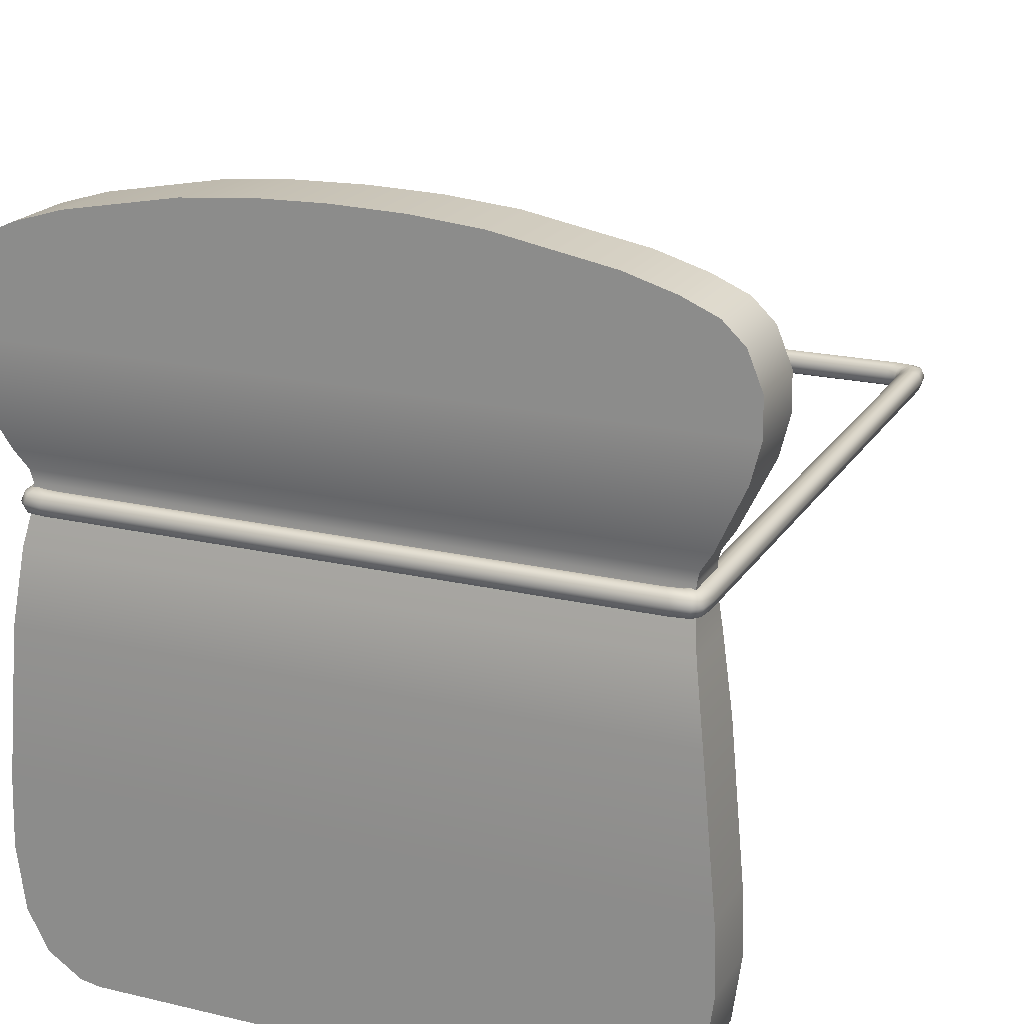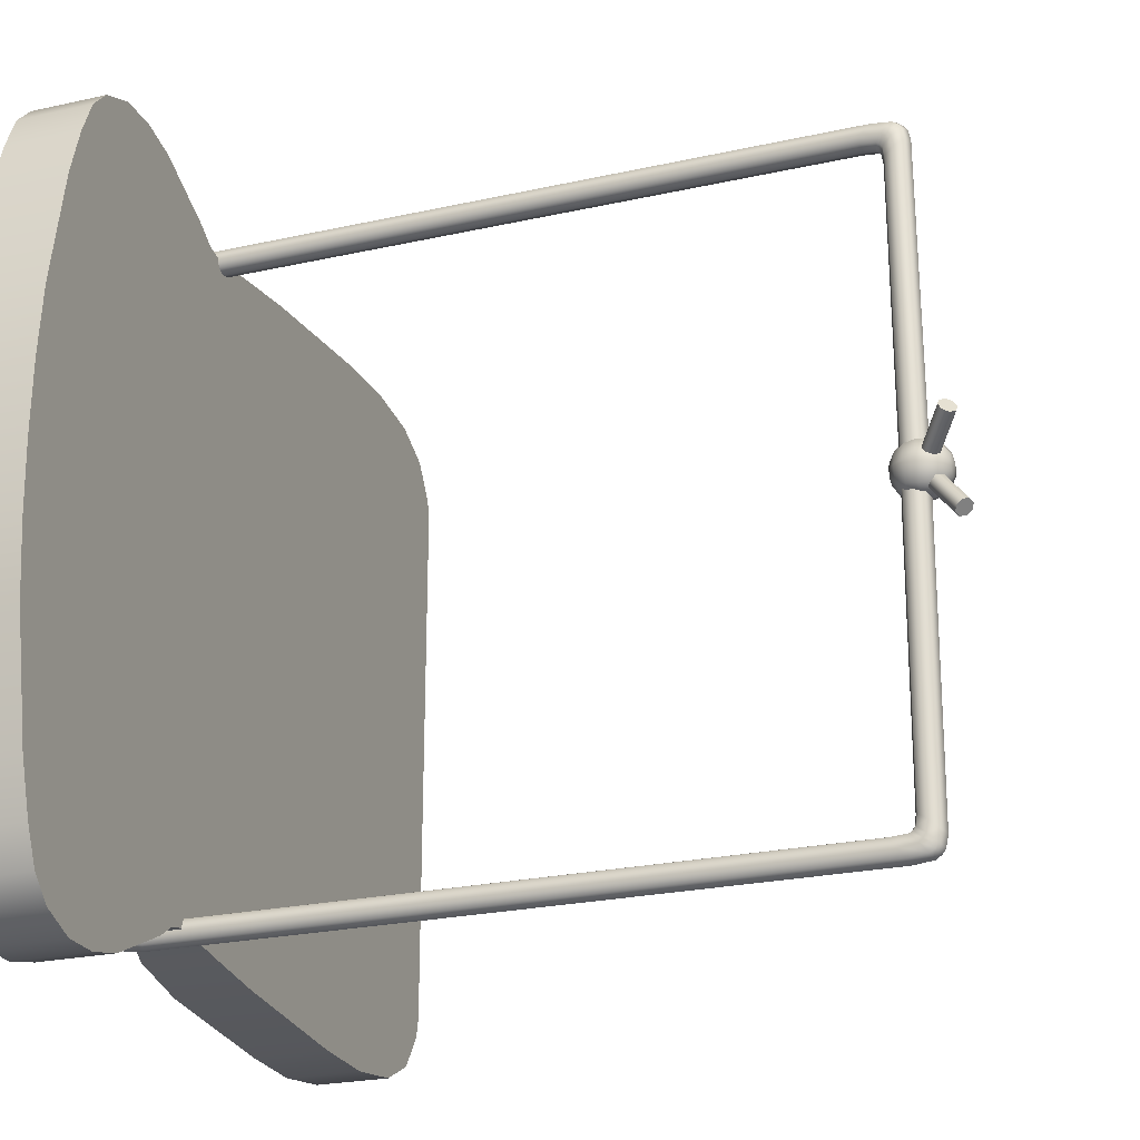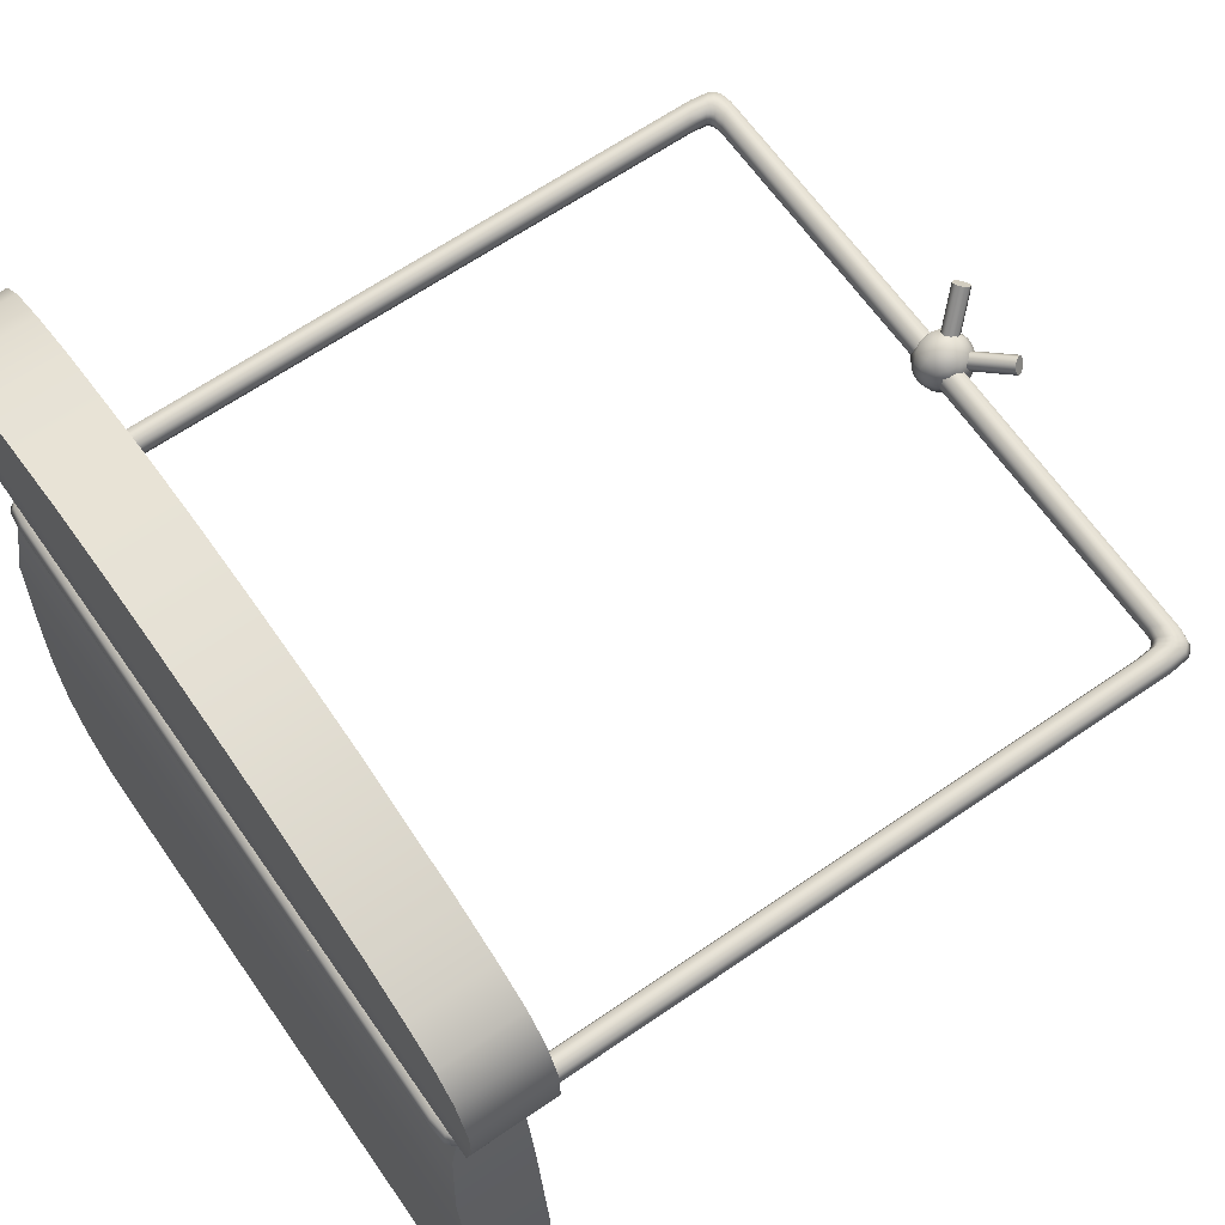
<metadata>
{"format":"obj","ext":"obj","renderer":"f3d","projection":"perspective","resolution":1024,"background":"white","views":[{"elev":20.1,"azim":113.3,"up":"+Y"},{"elev":-23.8,"azim":-159.5,"up":"+Z"},{"elev":64.7,"azim":145.2,"up":"+Y"}]}
</metadata>
<code>
o Plane.007_Plane.006
v 0.971 0.4482 1.005
v 0.971 0.4858 1.014
v 1.139 0.4858 1.014
v 1.136 0.4482 1.005
v 0.971 1.365 0.2224
v 0.971 1.37 0
v 1.206 1.37 0
v 1.206 1.365 0.2224
v 0.971 -1.117 0.9077
v 0.971 -1.044 1.017
v 1.206 -1.044 1.017
v 1.206 -1.117 0.9077
v 0.971 0.3799 1.007
v 1.144 0.3799 1.007
v 0.971 0.01665 1.059
v 0.971 0.2579 1.026
v 1.181 0.2579 1.026
v 1.206 0.01665 1.059
v 1.206 1.345 0.4427
v 1.206 1.345 -0.4427
v 1.206 1.278 -0.8087
v 1.206 1.278 0.8087
v 0.971 -0.4783 1.104
v 0.971 -0.7056 1.112
v 0.971 -0.7056 -1.112
v 0.971 -0.4783 -1.104
v 0.971 -1.129 0.8442
v 1.206 -1.129 0.8442
v 0.971 1.231 0.9641
v 0.971 1.278 0.8087
v 1.206 1.278 0.8087
v 1.206 1.231 0.9641
v 1.206 -1.117 0.9077
v 1.206 -1.117 -0.9077
v 1.206 -1.129 -0.8442
v 1.206 -1.129 0.8442
v 0.971 0.01665 1.059
v 0.971 0.01665 -1.059
v 0.971 1.183 1.074
v 1.206 1.183 1.074
v 0.971 -0.9133 1.084
v 1.206 -0.9133 1.084
v 0.971 1.117 1.143
v 1.206 1.117 1.143
v 0.971 -0.7056 1.112
v 0.971 -0.4783 1.104
v 1.206 -0.4783 1.104
v 1.206 -0.7056 1.112
v 0.971 1.002 1.19
v 1.206 1.002 1.19
v 0.971 0.8839 1.191
v 1.206 0.8839 1.191
v 0.971 0.7619 1.161
v 1.206 0.7619 1.161
v 0.971 0.5465 -1.055
v 1.155 0.5465 -1.055
v 1.206 0.7619 -1.161
v 0.971 0.7619 -1.161
v 0.971 0.2579 1.026
v 0.971 0.2579 -1.026
v 0.971 0.5465 1.055
v 1.155 0.5465 1.055
v 0.971 1.345 0.4427
v 1.206 1.345 0.4427
v 1.139 0.4858 -1.014
v 1.136 0.4482 -1.005
v 1.136 0.4482 1.005
v 1.139 0.4858 1.014
v 0.971 0.7619 1.161
v 0.971 0.5465 1.055
v 0.971 0.5465 -1.055
v 0.971 0.7619 -1.161
v 1.155 0.5465 -1.055
v 1.155 0.5465 1.055
v 0.971 -0.9133 1.084
v 0.971 -0.9133 -1.084
v 1.144 0.3799 -1.007
v 1.144 0.3799 1.007
v 1.206 1.365 -0.2224
v 1.206 1.365 0.2224
v 1.181 0.2579 -1.026
v 1.181 0.2579 1.026
v 0.971 0.4482 -1.005
v 1.136 0.4482 -1.005
v 1.139 0.4858 -1.014
v 0.971 0.4858 -1.014
v 0.971 1.365 -0.2224
v 1.206 1.365 -0.2224
v 0.971 -1.117 -0.9077
v 1.206 -1.117 -0.9077
v 1.206 -1.044 -1.017
v 0.971 -1.044 -1.017
v 0.971 0.3799 -1.007
v 1.144 0.3799 -1.007
v 0.971 0.01665 -1.059
v 1.206 0.01665 -1.059
v 1.181 0.2579 -1.026
v 0.971 0.2579 -1.026
v 0.971 1.345 0.4427
v 0.971 1.278 0.8087
v 0.971 1.278 -0.8087
v 0.971 1.345 -0.4427
v 0.971 -1.129 -0.8442
v 1.206 -1.129 -0.8442
v 0.971 1.231 -0.9641
v 1.206 1.231 -0.9641
v 1.206 1.278 -0.8087
v 0.971 1.278 -0.8087
v 0.971 1.183 -1.074
v 1.206 1.183 -1.074
v 0.971 1.117 -1.143
v 1.206 1.117 -1.143
v 0.971 -0.7056 -1.112
v 1.206 -0.7056 -1.112
v 1.206 -0.4783 -1.104
v 0.971 -0.4783 -1.104
v 0.971 1.002 -1.19
v 1.206 1.002 -1.19
v 0.971 0.8839 -1.191
v 1.206 0.8839 -1.191
v 0.971 -0.9133 -1.084
v 1.206 -0.9133 -1.084
v 1.206 0.7619 -1.161
v 1.206 0.7619 1.161
v 1.206 0.01665 -1.059
v 1.206 0.01665 1.059
v 0.971 1.345 -0.4427
v 1.206 1.345 -0.4427
v 1.206 1.002 1.19
v 1.206 1.002 -1.19
v 1.206 0.8839 -1.191
v 1.206 0.8839 1.191
v 1.206 1.37 0
v 1.206 1.183 1.074
v 1.206 1.183 -1.074
v 1.206 1.117 -1.143
v 1.206 1.117 1.143
v 1.206 1.231 -0.9641
v 1.206 1.231 0.9641
v 1.206 -0.4783 -1.104
v 1.206 -0.7056 -1.112
v 1.206 -0.7056 1.112
v 1.206 -0.4783 1.104
v 1.206 -0.9133 -1.084
v 1.206 -0.9133 1.084
v 1.206 -1.044 -1.017
v 1.206 -1.044 1.017
v 0.971 0.3799 1.007
v 0.971 0.3799 -1.007
v 0.971 0.4482 1.005
v 0.971 0.4482 -1.005
v 0.971 0.4858 1.014
v 0.971 0.4858 -1.014
v 0.971 0.8839 1.191
v 0.971 0.8839 -1.191
v 0.971 1.002 1.19
v 0.971 1.002 -1.19
v 0.971 1.117 1.143
v 0.971 1.117 -1.143
v 0.971 1.183 1.074
v 0.971 1.183 -1.074
v 0.971 1.231 0.9641
v 0.971 1.231 -0.9641
v 0.971 1.365 0.2224
v 0.971 1.365 -0.2224
v 0.971 1.37 0
v 0.971 -1.044 1.017
v 0.971 -1.044 -1.017
v 0.971 -1.117 0.9077
v 0.971 -1.117 -0.9077
v 0.971 -1.129 0.8442
v 0.971 -1.129 -0.8442
v -1.115 0.4564 2e-06
v -1.087 0.4751 2e-06
v -1.087 0.4518 -0.05637
v -1.115 0.4385 -0.04315
v -1.054 0.4817 2e-06
v -1.021 0.4751 2e-06
v -1.021 0.4518 -0.05637
v -1.054 0.4564 -0.06102
v -0.9928 0.4564 2e-06
v -0.9741 0.4284 2e-06
v -0.9741 0.4187 -0.02335
v -0.9928 0.4385 -0.04315
v -1.134 0.4284 2e-06
v -1.134 0.4187 -0.02335
v -0.9675 0.3954 2e-06
v -1.14 0.3954 2e-06
v -1.115 0.3954 -0.06102
v -1.134 0.3954 -0.03302
v -1.054 0.3954 -0.08629
v -1.087 0.3954 -0.07972
v -0.9928 0.3954 -0.06102
v -1.021 0.3954 -0.07972
v -0.9741 0.3954 -0.03302
v -0.9928 0.3522 -0.04315
v -1.021 0.339 -0.05637
v -0.9741 0.372 -0.02335
v -1.134 0.372 -0.02335
v -1.087 0.339 -0.05637
v -1.115 0.3522 -0.04315
v -1.054 0.3344 -0.06102
v -1.134 0.3624 2e-06
v -1.087 0.3157 2e-06
v -1.115 0.3344 2e-06
v -1.021 0.3157 2e-06
v -1.054 0.3091 2e-06
v -0.9741 0.3624 2e-06
v -0.9928 0.3344 2e-06
v -0.9741 0.372 0.02335
v -0.9928 0.3522 0.04315
v -1.115 0.3522 0.04315
v -1.134 0.372 0.02335
v -1.054 0.3344 0.06102
v -1.087 0.339 0.05638
v -1.021 0.339 0.05638
v -1.115 0.3954 0.06102
v -1.134 0.3954 0.03302
v -1.054 0.3954 0.0863
v -1.087 0.3954 0.07973
v -0.9928 0.3954 0.06102
v -1.021 0.3954 0.07973
v -0.9741 0.3954 0.03302
v -0.9741 0.4187 0.02335
v -1.134 0.4187 0.02335
v -1.087 0.4518 0.05638
v -1.115 0.4385 0.04315
v -1.021 0.4518 0.05638
v -1.054 0.4564 0.06102
v -0.9928 0.4385 0.04315
v -1.141 0.5713 0.08944
v -1.065 0.4598 0.02376
v -1.067 0.4485 0.04093
v -1.143 0.56 0.1066
v -1.081 0.4349 0.04804
v -1.157 0.5464 0.1137
v -1.098 0.4269 0.04093
v -1.175 0.5384 0.1066
v -1.11 0.4294 0.02376
v -1.186 0.5409 0.08944
v -1.108 0.4407 0.006586
v -1.184 0.5522 0.07226
v -1.094 0.4543 -0.000526
v -1.17 0.5658 0.06515
v -1.076 0.4623 0.006586
v -1.153 0.5738 0.07226
v -1.141 0.5713 0.08944
v -1.164 0.5561 0.08944
v -1.153 0.5738 0.07226
v -1.17 0.5658 0.06515
v -1.184 0.5522 0.07226
v -1.157 0.5464 0.1137
v -1.175 0.5384 0.1066
v -1.143 0.56 0.1066
v -1.186 0.5409 0.08944
v -1.159 0.4973 -0.1574
v -1.076 0.4425 -0.04468
v -1.092 0.4438 -0.03206
v -1.175 0.4987 -0.1448
v -1.108 0.4312 -0.02683
v -1.191 0.486 -0.1395
v -1.113 0.412 -0.03206
v -1.196 0.4668 -0.1448
v -1.106 0.3975 -0.04468
v -1.189 0.4523 -0.1574
v -1.09 0.3962 -0.0573
v -1.172 0.451 -0.17
v -1.074 0.4088 -0.06253
v -1.157 0.4636 -0.1752
v -1.068 0.428 -0.0573
v -1.151 0.4828 -0.17
v -1.159 0.4973 -0.1574
v -1.174 0.4748 -0.1574
v -1.151 0.4828 -0.17
v -1.189 0.4523 -0.1574
v -1.196 0.4668 -0.1448
v -1.175 0.4987 -0.1448
v -1.172 0.451 -0.17
v -1.191 0.486 -0.1395
v -1.157 0.4636 -0.1752
v -1.06 0.4248 0.9653
v -1.031 0.4359 0.9443
v -1.036 0.4359 -1e-06
v -1.065 0.4248 -1e-06
v -1.071 0.3954 -0.9732
v -1.06 0.3659 -0.9653
v -1.065 0.3659 -1e-06
v -1.076 0.3954 -1e-06
v 1.182 0.4248 -1e-06
v 1.154 0.4359 -1e-06
v 1.154 0.4359 0.9246
v 1.182 0.4248 0.9451
v 1.182 0.3659 -1e-06
v 1.193 0.3954 -1e-06
v 1.193 0.3954 0.9529
v 1.182 0.3659 0.9451
v 1.091 0.3659 -1.032
v 1.071 0.3549 -1.004
v -0.9487 0.3549 -1.004
v -0.9692 0.3659 -1.032
v -0.9487 0.3549 1.004
v -0.9281 0.3659 0.9752
v 1.05 0.3659 0.9752
v 1.071 0.3549 1.004
v 1.154 0.4359 -0.9246
v 1.125 0.4248 -0.904
v 1.125 0.4248 -1e-06
v 1.125 0.3659 -1e-06
v 1.154 0.3549 -1e-06
v 1.154 0.3549 0.9246
v 1.125 0.3659 0.904
v 1.114 0.3954 -1e-06
v 1.114 0.3954 0.8963
v 1.125 0.4248 0.904
v -1.003 0.4248 0.9234
v -1.007 0.4248 -1e-06
v -1.031 0.3549 -0.9443
v -1.036 0.3549 -1e-06
v 1.071 0.4359 -1.004
v 1.091 0.4248 -1.032
v -0.9692 0.4248 -1.032
v -0.9487 0.4359 -1.004
v -0.9692 0.4248 1.032
v -0.9769 0.3954 1.043
v 1.099 0.3954 1.043
v 1.091 0.4248 1.032
v 1.05 0.4248 -0.9752
v -0.9281 0.4248 -0.9752
v -0.9204 0.3954 -0.9646
v 1.043 0.3954 -0.9646
v 1.071 0.4359 1.004
v -0.9487 0.4359 1.004
v 1.099 0.3954 -1.043
v -0.9769 0.3954 -1.043
v 1.091 0.3659 1.032
v -0.9692 0.3659 1.032
v 1.05 0.3659 -0.9752
v -0.9281 0.3659 -0.9752
v -1.003 0.3659 -0.9234
v -1.007 0.3659 -1e-06
v -0.9923 0.3954 0.9155
v -0.9956 0.3954 -1e-06
v 1.175 0.4248 1.001
v 1.185 0.3954 1.01
v 1.175 0.3659 1.001
v 1.174 0.3954 1.024
v 1.165 0.3659 1.015
v 1.165 0.4248 1.015
v 1.151 0.4248 1.025
v 1.16 0.3954 1.036
v 1.151 0.3659 1.025
v -1.071 0.3954 0.9732
v -1.06 0.3659 0.9653
v -1.053 0.3659 1.001
v -1.063 0.3954 1.01
v -1.053 0.4248 1.001
v -1.052 0.3954 1.024
v -1.043 0.4248 1.015
v -1.043 0.3659 1.015
v -1.029 0.3659 1.025
v -1.038 0.3954 1.036
v -1.029 0.4248 1.025
v -1.029 0.3659 -1.025
v -1.038 0.3954 -1.036
v -1.029 0.4248 -1.025
v -1.052 0.3954 -1.024
v -1.043 0.4248 -1.015
v -1.043 0.3659 -1.015
v -1.053 0.3659 -1.001
v -1.063 0.3954 -1.01
v -1.053 0.4248 -1.001
v -1.06 0.4248 -0.9653
v 1.193 0.3954 -0.9529
v 1.182 0.3659 -0.9451
v 1.175 0.3659 -1.001
v 1.185 0.3954 -1.01
v 1.182 0.4248 -0.9451
v 1.175 0.4248 -1.001
v 1.174 0.3954 -1.024
v 1.165 0.4248 -1.015
v 1.165 0.3659 -1.015
v 1.151 0.3659 -1.025
v 1.16 0.3954 -1.036
v 1.151 0.4248 -1.025
v 1.148 0.3549 0.9775
v 1.121 0.3659 0.9541
v 1.139 0.3549 0.9892
v 1.114 0.3659 0.9637
v 1.127 0.3549 0.998
v 1.104 0.3659 0.9707
v 1.05 0.4248 0.9752
v 1.043 0.3954 0.9646
v -0.9204 0.3954 0.9646
v -0.9281 0.4248 0.9752
v -1.031 0.3549 0.9443
v -1.003 0.3659 0.9234
v -0.9985 0.3659 0.9541
v -1.026 0.3549 0.9775
v -1.017 0.3549 0.9892
v -0.9914 0.3659 0.9637
v -0.9819 0.3659 0.9707
v -1.005 0.3549 0.998
v -1.026 0.4359 0.9775
v -0.9985 0.4248 0.9541
v -1.017 0.4359 0.9892
v -0.9914 0.4248 0.9637
v -1.005 0.4359 0.998
v -0.9819 0.4248 0.9707
v 1.121 0.4248 0.9541
v 1.148 0.4359 0.9775
v 1.139 0.4359 0.9892
v 1.114 0.4248 0.9637
v 1.104 0.4248 0.9707
v 1.127 0.4359 0.998
v -0.9819 0.3659 -0.9707
v -1.005 0.3549 -0.998
v -1.017 0.3549 -0.9892
v -0.9914 0.3659 -0.9637
v -0.9985 0.3659 -0.9541
v -1.026 0.3549 -0.9775
v -1.005 0.4359 -0.998
v -0.9819 0.4248 -0.9707
v -1.017 0.4359 -0.9892
v -0.9914 0.4248 -0.9637
v -1.026 0.4359 -0.9775
v -0.9985 0.4248 -0.9541
v -1.031 0.4359 -0.9443
v -1.003 0.4248 -0.9234
v 1.154 0.3549 -0.9246
v 1.125 0.3659 -0.904
v 1.121 0.3659 -0.9541
v 1.148 0.3549 -0.9775
v 1.139 0.3549 -0.9892
v 1.114 0.3659 -0.9637
v 1.104 0.3659 -0.9707
v 1.127 0.3549 -0.998
v 1.148 0.4359 -0.9775
v 1.121 0.4248 -0.9541
v 1.139 0.4359 -0.9892
v 1.114 0.4248 -0.9637
v 1.127 0.4359 -0.998
v 1.104 0.4248 -0.9707
v -0.9923 0.3954 -0.9155
v -0.9731 0.3954 0.9604
v -0.9882 0.3954 0.9453
v -0.9818 0.3954 0.9541
v -0.9882 0.3954 -0.9453
v -0.9731 0.3954 -0.9604
v -0.9818 0.3954 -0.9541
v 1.114 0.3954 -0.8963
v 1.11 0.3954 -0.9453
v 1.104 0.3954 -0.9541
v 1.095 0.3954 -0.9604
v 1.11 0.3954 0.9453
v 1.095 0.3954 0.9604
v 1.104 0.3954 0.9541
f 1 4 3 2
f 5 8 7 6
f 9 12 11 10
f 13 14 4 1
f 15 18 17 16
f 16 17 14 13
f 19 22 21 20
f 23 26 25 24
f 27 28 12 9
f 29 32 31 30
f 33 36 35 34
f 37 38 26 23
f 39 40 32 29
f 41 10 11 42
f 43 44 40 39
f 45 48 47 46
f 49 50 44 43
f 51 52 50 49
f 41 42 48 45
f 53 54 52 51
f 55 58 57 56
f 59 60 38 37
f 2 3 62 61
f 63 64 8 5
f 65 68 67 66
f 69 72 71 70
f 73 74 68 65
f 24 25 76 75
f 66 67 78 77
f 79 80 19 20
f 77 78 82 81
f 83 86 85 84
f 87 6 7 88
f 89 92 91 90
f 93 83 84 94
f 95 98 97 96
f 98 93 94 97
f 99 102 101 100
f 103 89 90 104
f 105 108 107 106
f 28 27 103 104
f 109 105 106 110
f 15 46 47 18
f 111 109 110 112
f 113 116 115 114
f 117 111 112 118
f 119 117 118 120
f 121 113 114 122
f 58 119 120 57
f 123 124 74 73
f 81 82 126 125
f 86 55 56 85
f 127 87 88 128
f 129 132 131 130
f 116 95 96 115
f 108 127 128 107
f 80 79 133
f 134 137 136 135
f 22 139 138 21
f 137 129 130 136
f 132 124 123 131
f 139 134 135 138
f 140 143 142 141
f 141 142 145 144
f 122 91 92 121
f 144 145 147 146
f 148 149 60 59
f 150 151 149 148
f 152 153 151 150
f 70 71 153 152
f 154 155 72 69
f 156 157 155 154
f 158 159 157 156
f 160 161 159 158
f 162 163 161 160
f 100 101 163 162
f 164 165 102 99
f 166 165 164
f 75 76 168 167
f 167 168 170 169
f 169 170 172 171
f 147 33 34 146
f 61 62 54 53
f 126 143 140 125
f 30 31 64 63
f 173 174 175 176
f 177 178 179 180
f 181 182 183 184
f 185 173 176 186
f 174 177 180 175
f 178 181 184 179
f 182 187 183
f 188 185 186
f 186 176 189 190
f 175 180 191 192
f 179 184 193 194
f 183 187 195
f 188 186 190
f 176 175 192 189
f 180 179 194 191
f 184 183 195 193
f 194 193 196 197
f 195 187 198
f 188 190 199
f 189 192 200 201
f 191 194 197 202
f 193 195 198 196
f 190 189 201 199
f 192 191 202 200
f 188 199 203
f 201 200 204 205
f 202 197 206 207
f 196 198 208 209
f 199 201 205 203
f 200 202 207 204
f 197 196 209 206
f 198 187 208
f 209 208 210 211
f 203 205 212 213
f 204 207 214 215
f 206 209 211 216
f 208 187 210
f 188 203 213
f 205 204 215 212
f 207 206 216 214
f 213 212 217 218
f 215 214 219 220
f 216 211 221 222
f 210 187 223
f 188 213 218
f 212 215 220 217
f 214 216 222 219
f 211 210 223 221
f 223 187 224
f 188 218 225
f 217 220 226 227
f 219 222 228 229
f 221 223 224 230
f 218 217 227 225
f 220 219 229 226
f 222 221 230 228
f 227 226 174 173
f 229 228 178 177
f 230 224 182 181
f 225 227 173 185
f 226 229 177 174
f 228 230 181 178
f 224 187 182
f 188 225 185
f 231 234 233 232
f 234 236 235 233
f 236 238 237 235
f 238 240 239 237
f 240 242 241 239
f 242 244 243 241
f 244 246 245 243
f 246 231 232 245
f 247 249 248
f 249 250 248
f 250 251 248
f 248 253 252
f 248 254 247
f 254 248 252
f 251 255 248
f 255 253 248
f 256 259 258 257
f 259 261 260 258
f 261 263 262 260
f 263 265 264 262
f 265 267 266 264
f 267 269 268 266
f 269 271 270 268
f 271 256 257 270
f 272 274 273
f 275 276 273
f 277 272 273
f 278 275 273
f 276 279 273
f 279 277 273
f 274 280 273
f 280 278 273
f 281 282 283 284
f 285 286 287 288
f 289 290 291 292
f 293 294 295 296
f 297 298 299 300
f 301 302 303 304
f 290 305 306 307
f 308 309 310 311
f 307 312 313 314
f 283 282 315 316
f 286 317 318 287
f 319 320 321 322
f 323 324 325 326
f 327 319 322 328
f 328 329 330 327
f 326 331 332 323
f 333 297 300 334
f 335 336 301 304
f 298 337 338 299
f 317 339 340 318
f 315 341 342 316
f 295 292 343 344
f 296 295 344 345
f 345 344 346 347
f 344 343 348 346
f 346 348 349 350
f 347 346 350 351
f 351 350 325 335
f 350 349 326 325
f 352 353 354 355
f 281 352 355 356
f 356 355 357 358
f 355 354 359 357
f 357 359 360 361
f 358 357 361 362
f 362 361 324 323
f 361 360 336 324
f 334 300 363 364
f 321 334 364 365
f 365 364 366 367
f 364 363 368 366
f 366 368 369 370
f 367 366 370 371
f 371 370 285 372
f 370 369 286 285
f 373 374 375 376
f 377 373 376 378
f 378 376 379 380
f 376 375 381 379
f 379 381 382 383
f 380 379 383 384
f 384 383 333 320
f 383 382 297 333
f 310 296 345 385
f 311 310 385 386
f 386 385 387 388
f 385 345 347 387
f 387 347 351 389
f 388 387 389 390
f 390 389 304 303
f 389 351 335 304
f 391 392 393 394
f 395 396 397 398
f 353 395 398 354
f 354 398 399 359
f 398 397 400 399
f 399 400 401 402
f 359 399 402 360
f 360 402 301 336
f 402 401 302 301
f 331 391 394 332
f 282 281 356 403
f 315 282 403 404
f 404 403 405 406
f 403 356 358 405
f 405 358 362 407
f 406 405 407 408
f 408 407 332 394
f 407 362 323 332
f 291 314 409 410
f 292 291 410 343
f 343 410 411 348
f 410 409 412 411
f 411 412 413 414
f 348 411 414 349
f 349 414 331 326
f 414 413 391 331
f 299 338 415 416
f 300 299 416 363
f 363 416 417 368
f 416 415 418 417
f 417 418 419 420
f 368 417 420 369
f 369 420 317 286
f 420 419 339 317
f 322 321 365 421
f 328 322 421 422
f 422 421 423 424
f 421 365 367 423
f 423 367 371 425
f 424 423 425 426
f 426 425 427 428
f 425 371 372 427
f 429 430 431 432
f 374 429 432 375
f 375 432 433 381
f 432 431 434 433
f 433 434 435 436
f 381 433 436 382
f 382 436 298 297
f 436 435 337 298
f 305 377 378 437
f 306 305 437 438
f 438 437 439 440
f 437 378 380 439
f 439 380 384 441
f 440 439 441 442
f 442 441 319 327
f 441 384 320 319
f 393 392 303 302
f 309 429 374 293
f 330 329 338 337
f 320 333 334 321
f 428 316 342 443
f 342 341 396 340
f 372 285 288 284
f 401 444 393 302
f 444 408 394 393
f 397 445 446 400
f 445 404 406 446
f 446 406 408 444
f 400 446 444 401
f 341 315 404 445
f 396 341 445 397
f 419 447 443 339
f 447 426 428 443
f 415 448 449 418
f 448 422 424 449
f 449 424 426 447
f 418 449 447 419
f 329 328 422 448
f 338 329 448 415
f 312 450 430 308
f 294 373 377 289
f 450 306 438 451
f 430 450 451 431
f 431 451 452 434
f 451 438 440 452
f 452 440 442 453
f 434 452 453 435
f 435 453 330 337
f 453 442 327 330
f 386 454 313 311
f 454 409 314 313
f 390 455 456 388
f 455 413 412 456
f 456 412 409 454
f 388 456 454 386
f 392 391 413 455
f 303 392 455 390
f 443 342 340 339
f 353 287 318 395
f 395 318 340 396
f 372 284 283 427
f 427 283 316 428
f 281 284 288 352
f 352 288 287 353
f 324 336 335 325
f 295 294 289 292
f 313 312 308 311
f 310 309 293 296
f 306 450 312 307
f 430 429 309 308
f 291 290 307 314
f 374 373 294 293
f 377 305 290 289

</code>
